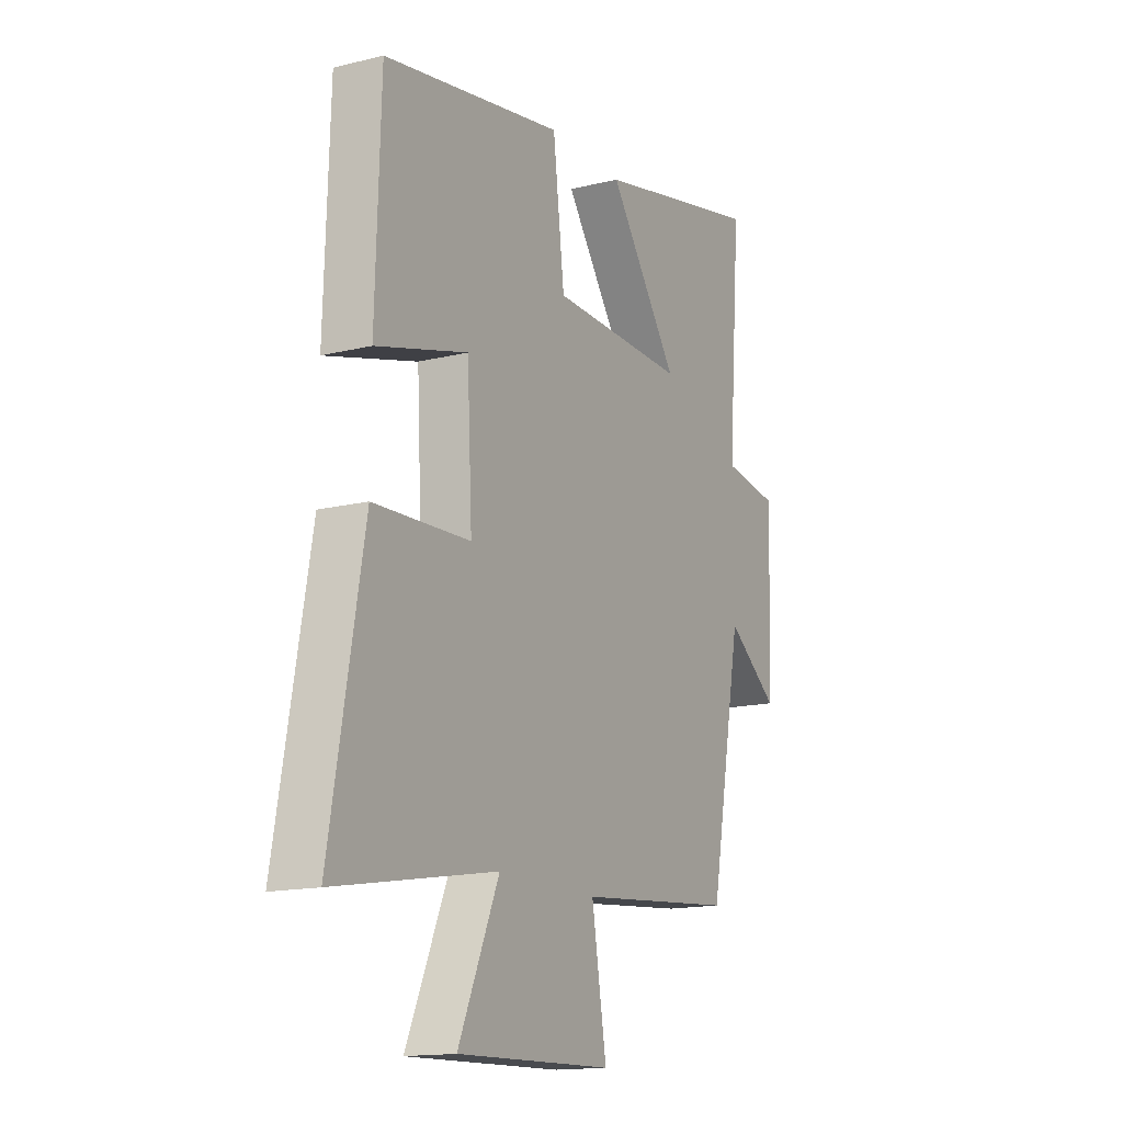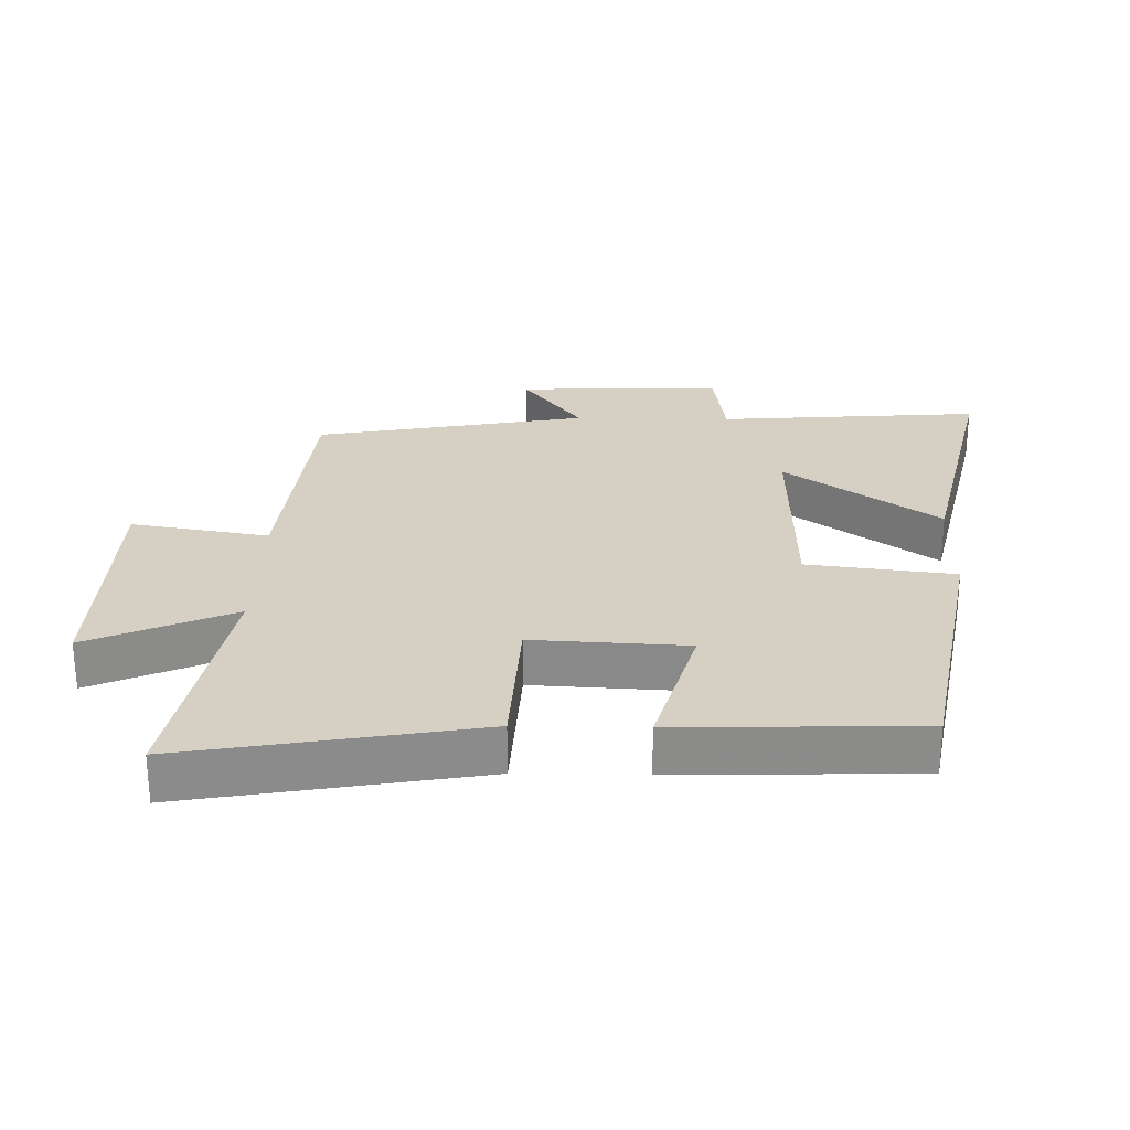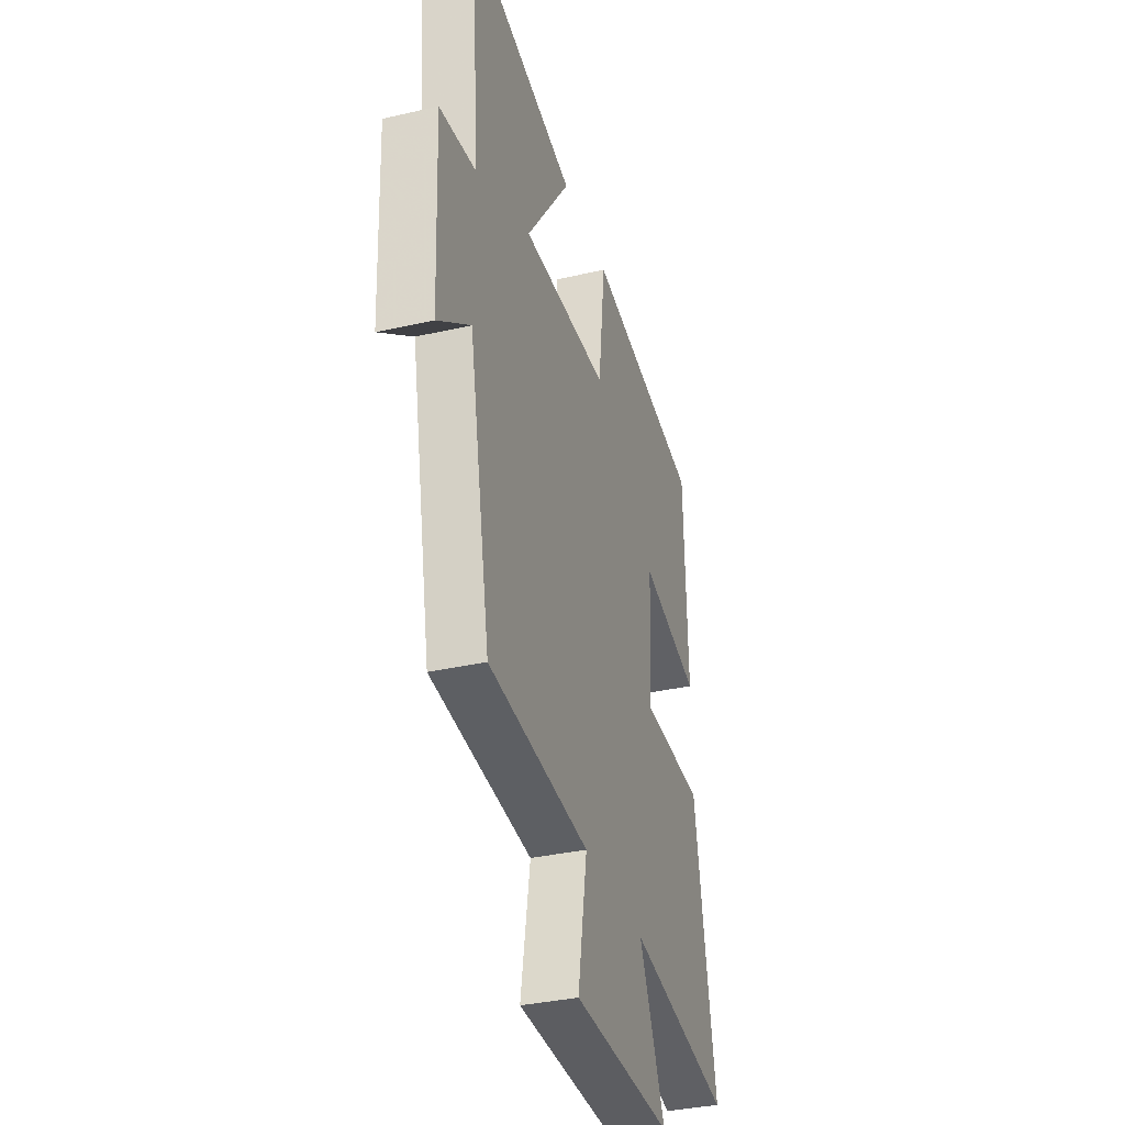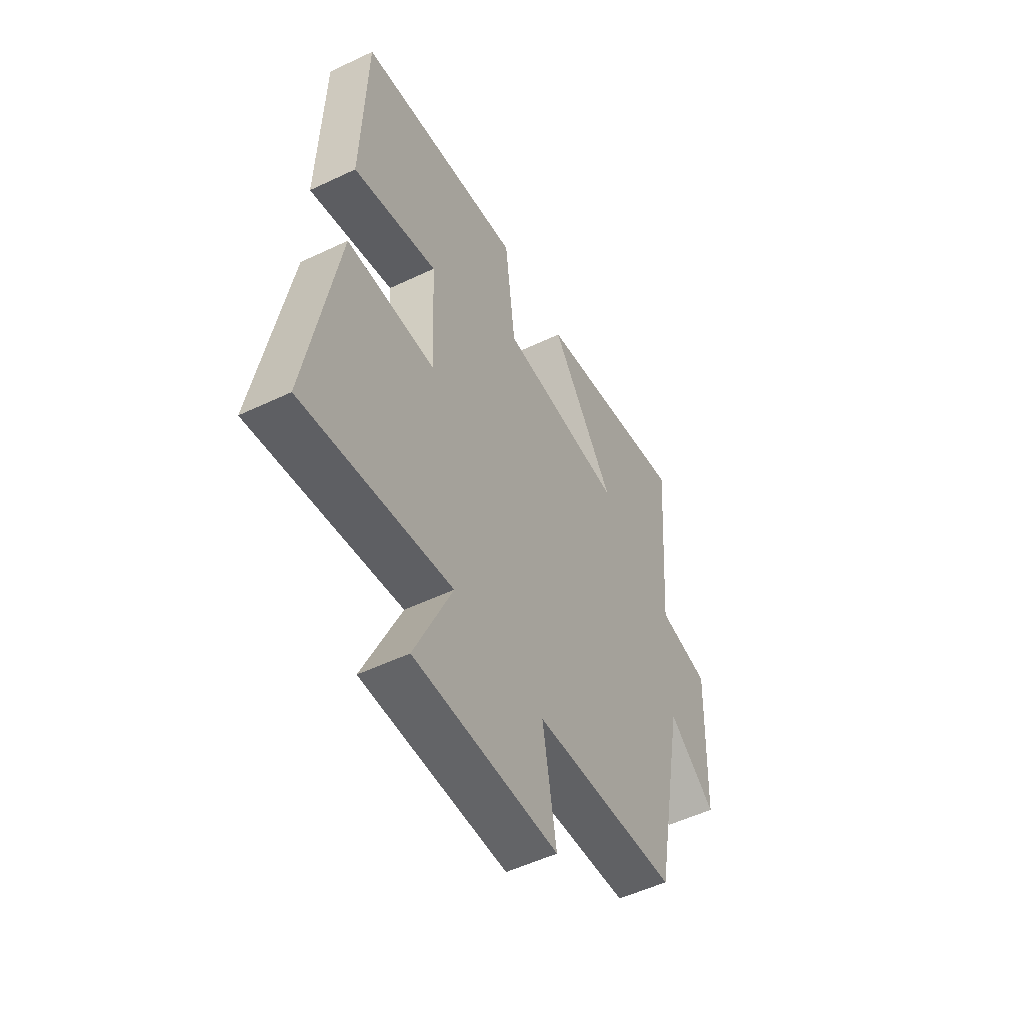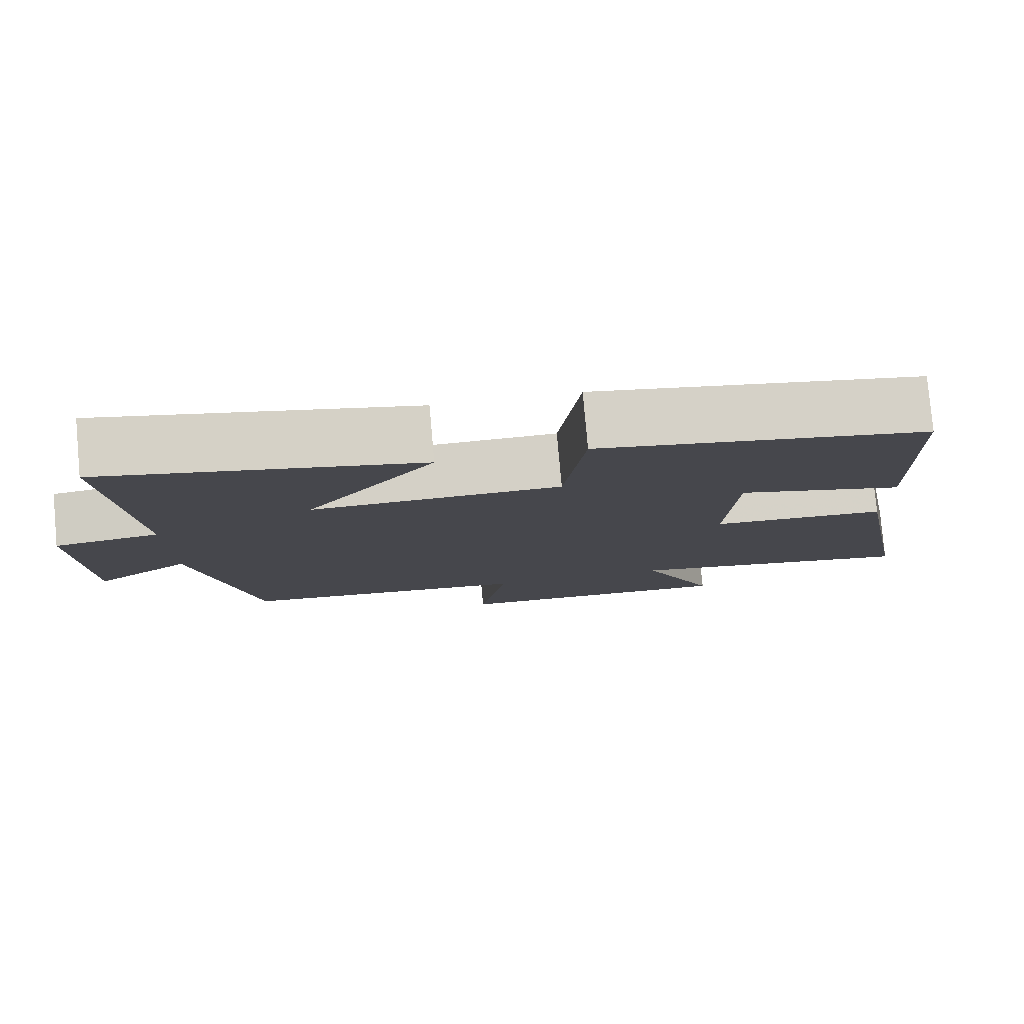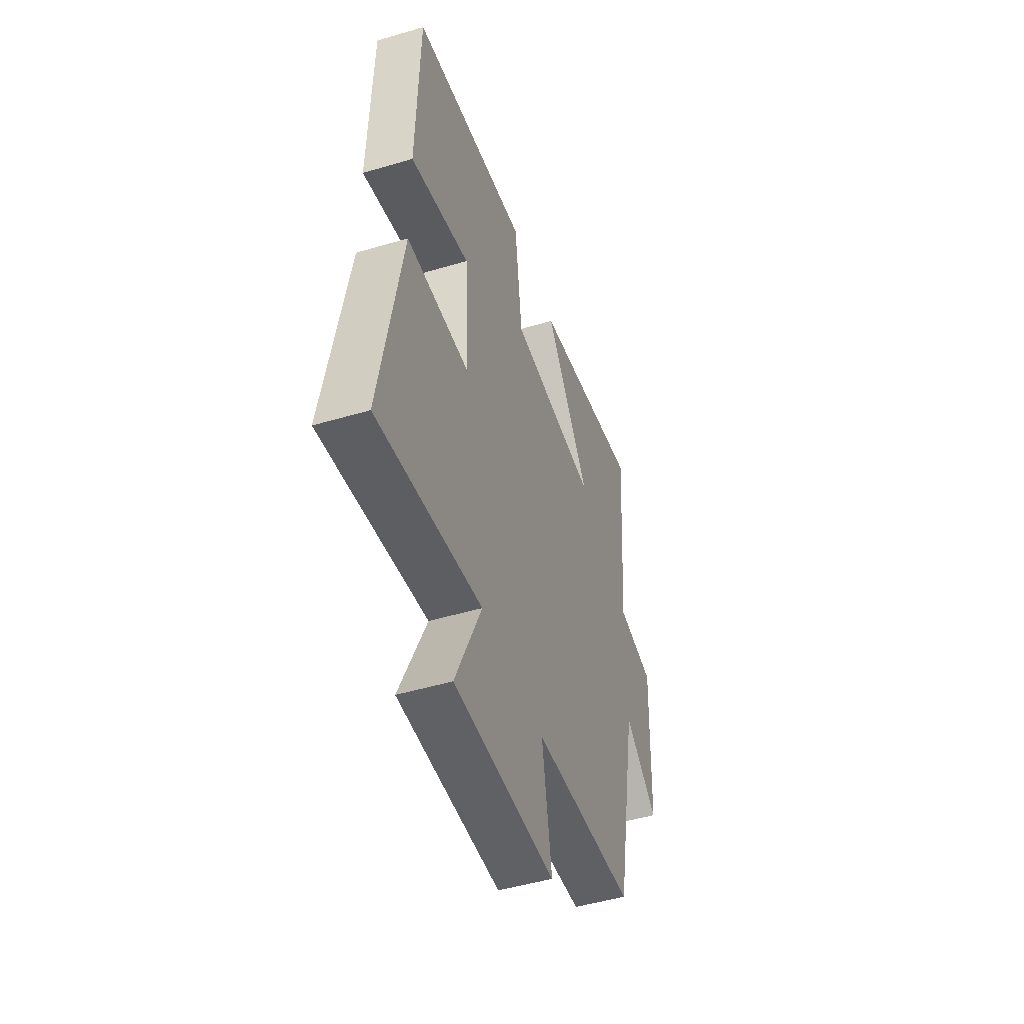
<metadata>
{"format":"obj","ext":"obj","renderer":"f3d","projection":"perspective","resolution":1024,"background":"white","views":[{"elev":-15.2,"azim":-62.3,"up":"+Z"},{"elev":26.4,"azim":-88.8,"up":"+Y"},{"elev":-34.8,"azim":107.0,"up":"+Z"},{"elev":-52.5,"azim":-62.8,"up":"+Z"},{"elev":79.6,"azim":174.9,"up":"+Z"},{"elev":-49.0,"azim":-71.8,"up":"+Z"}]}
</metadata>
<code>
v -0.488 0.07 0.423
v -0.06 0.07 0.5
v -0.033 0.07 0.277
v 0.291 0.07 0.269
v 0.124 0.07 0.5
v 0.531 0.07 0.591
v 0.5 0.07 0.191
v 0.635 0.07 0.172
v 0.623 0.07 -0.142
v 0.5 0.07 -0.051
v 0.422 0.07 -0.465
v 0.045 0.07 -0.5
v 0.08 0.07 -0.709
v -0.292 0.07 -0.719
v -0.195 0.07 -0.5
v -0.579 0.07 -0.568
v -0.5 0.07 -0.126
v -0.27 0.07 -0.115
v -0.282 0.07 0.119
v -0.5 0.07 0.058
v -0.488 0 0.423
v -0.06 0 0.5
v -0.033 0 0.277
v 0.291 0 0.269
v 0.124 0 0.5
v 0.531 0 0.591
v 0.5 0 0.191
v 0.635 0 0.172
v 0.623 0 -0.142
v 0.5 0 -0.051
v 0.422 0 -0.465
v 0.045 0 -0.5
v 0.08 0 -0.709
v -0.292 0 -0.719
v -0.195 0 -0.5
v -0.579 0 -0.568
v -0.5 0 -0.126
v -0.27 0 -0.115
v -0.282 0 0.119
v -0.5 0 0.058
f 1 2 3
f 20 1 3
f 19 20 3
f 18 19 3 4
f 15 16 17 18
f 15 18 4
f 12 13 14 15
f 12 15 4
f 11 12 4
f 10 11 4
f 7 8 9 10
f 7 10 4
f 4 5 6 7
f 23 22 21
f 23 21 40
f 23 40 39
f 24 23 39 38
f 38 37 36 35
f 24 38 35
f 35 34 33 32
f 24 35 32
f 24 32 31
f 24 31 30
f 30 29 28 27
f 24 30 27
f 27 26 25 24
f 1 21 22 2
f 2 22 23 3
f 3 23 24 4
f 4 24 25 5
f 5 25 26 6
f 6 26 27 7
f 7 27 28 8
f 8 28 29 9
f 9 29 30 10
f 10 30 31 11
f 11 31 32 12
f 12 32 33 13
f 13 33 34 14
f 14 34 35 15
f 15 35 36 16
f 16 36 37 17
f 17 37 38 18
f 18 38 39 19
f 19 39 40 20
f 20 40 21 1

</code>
